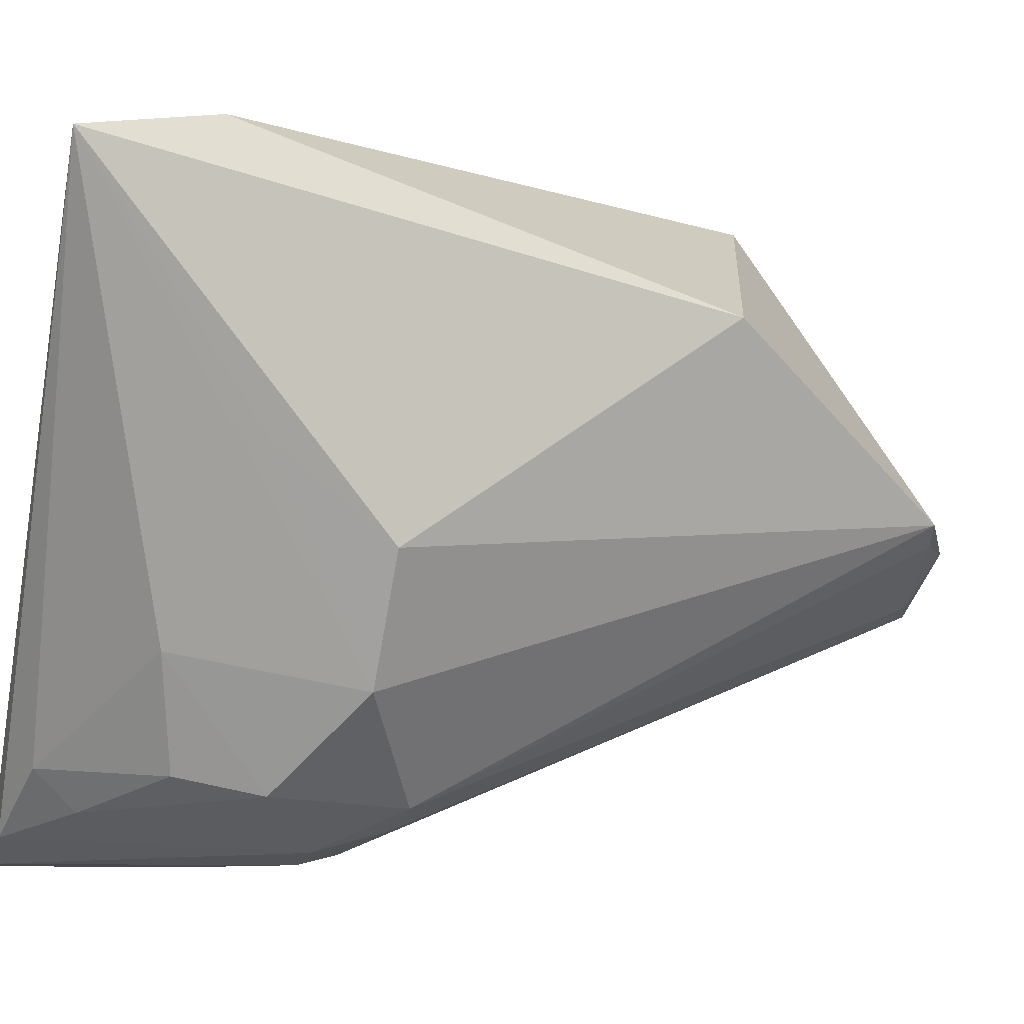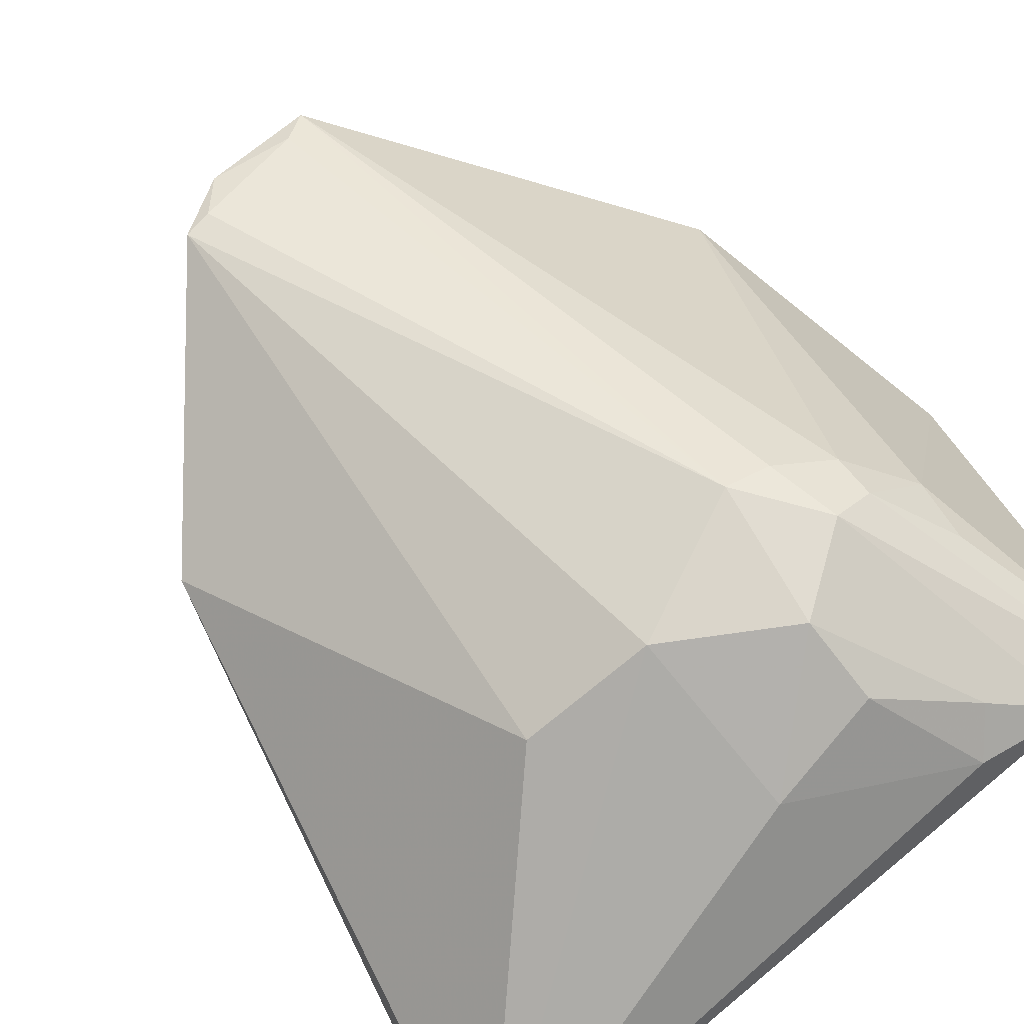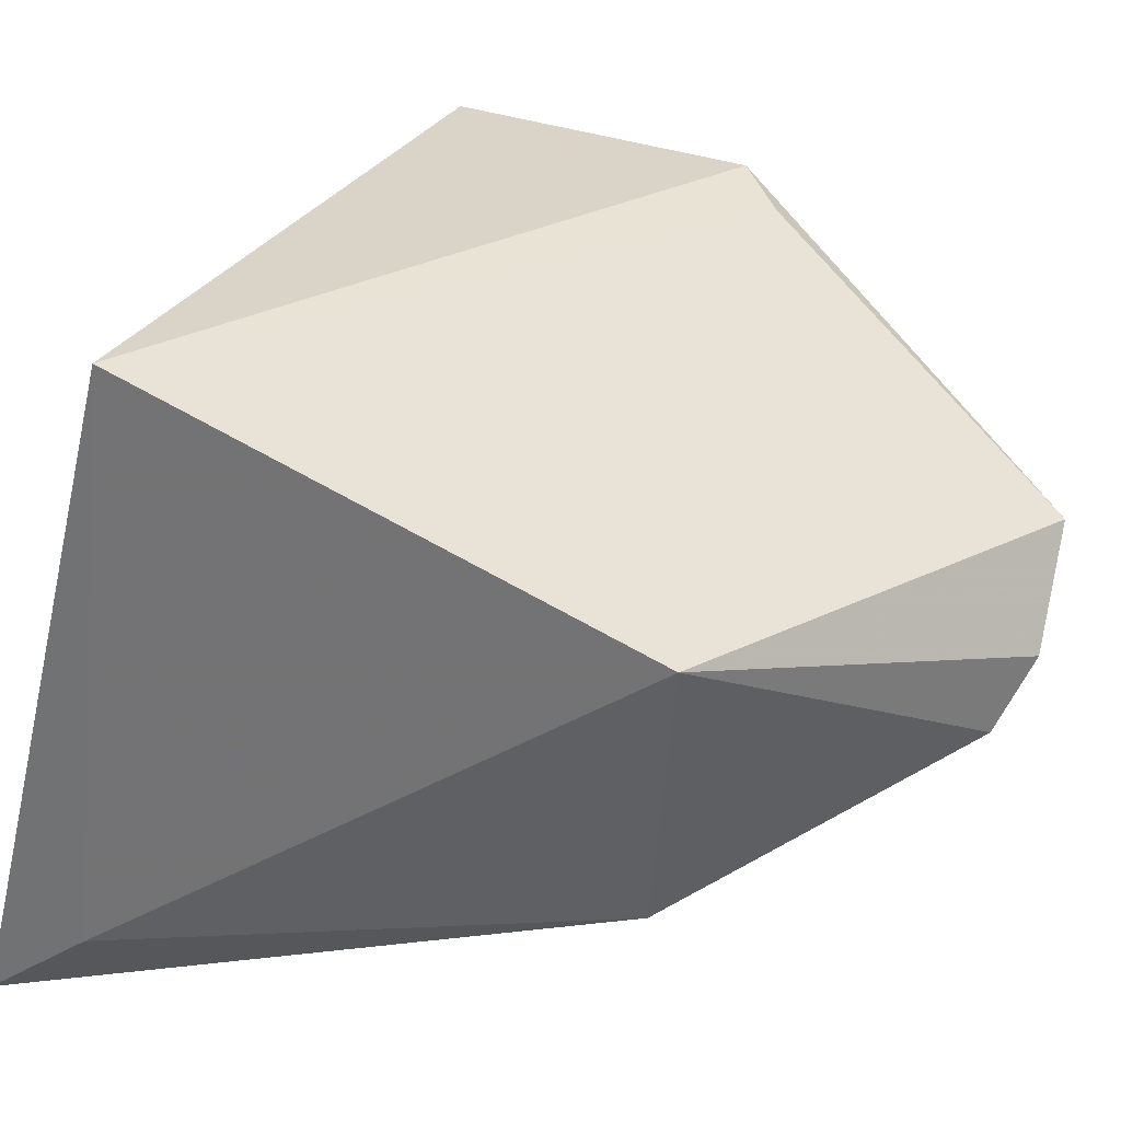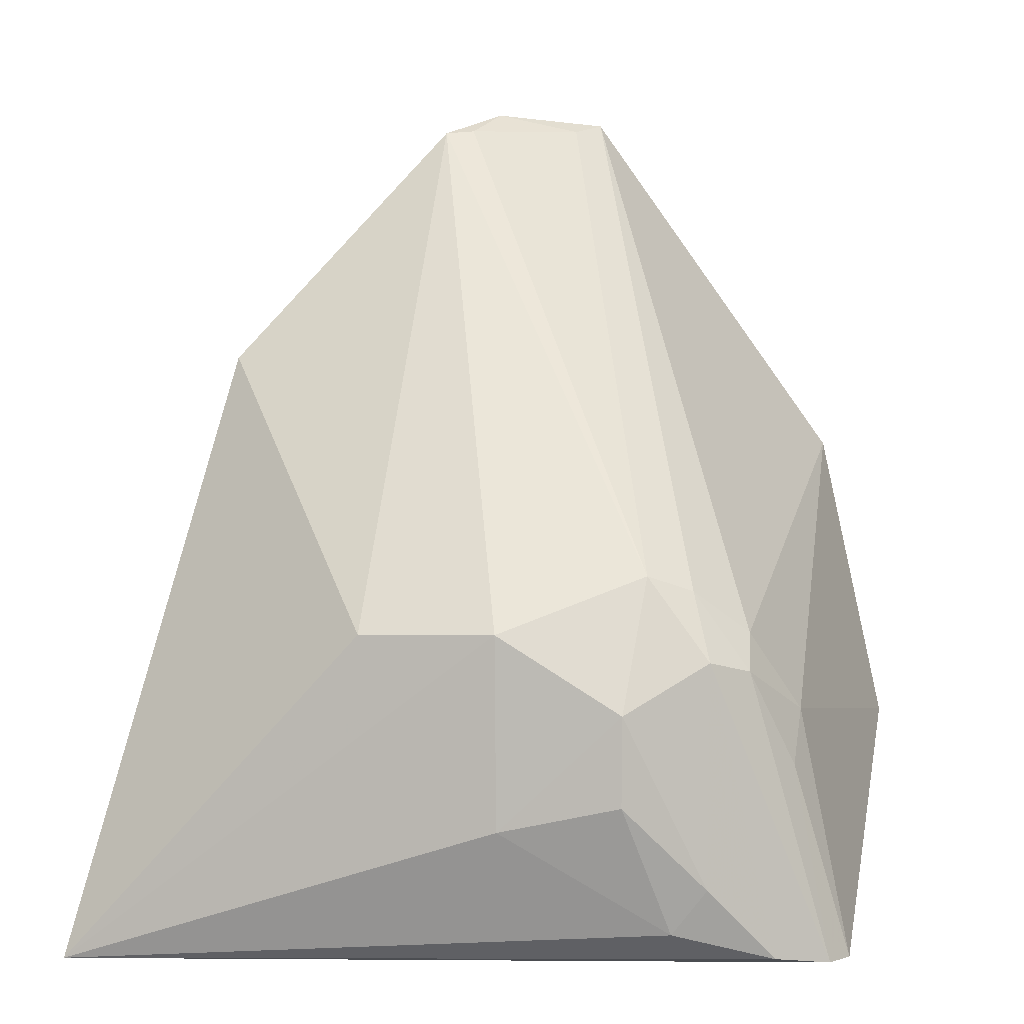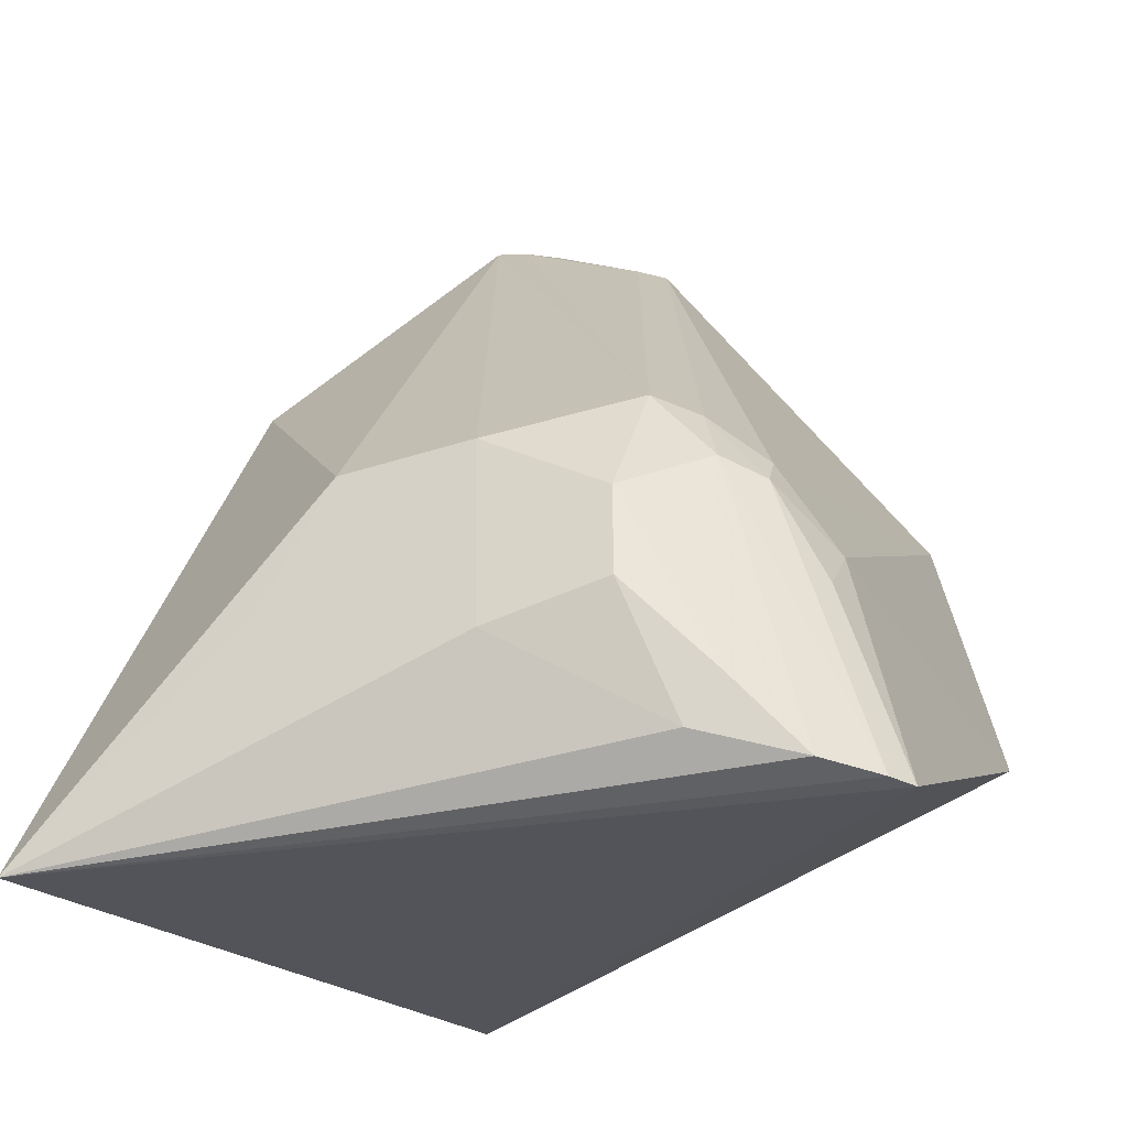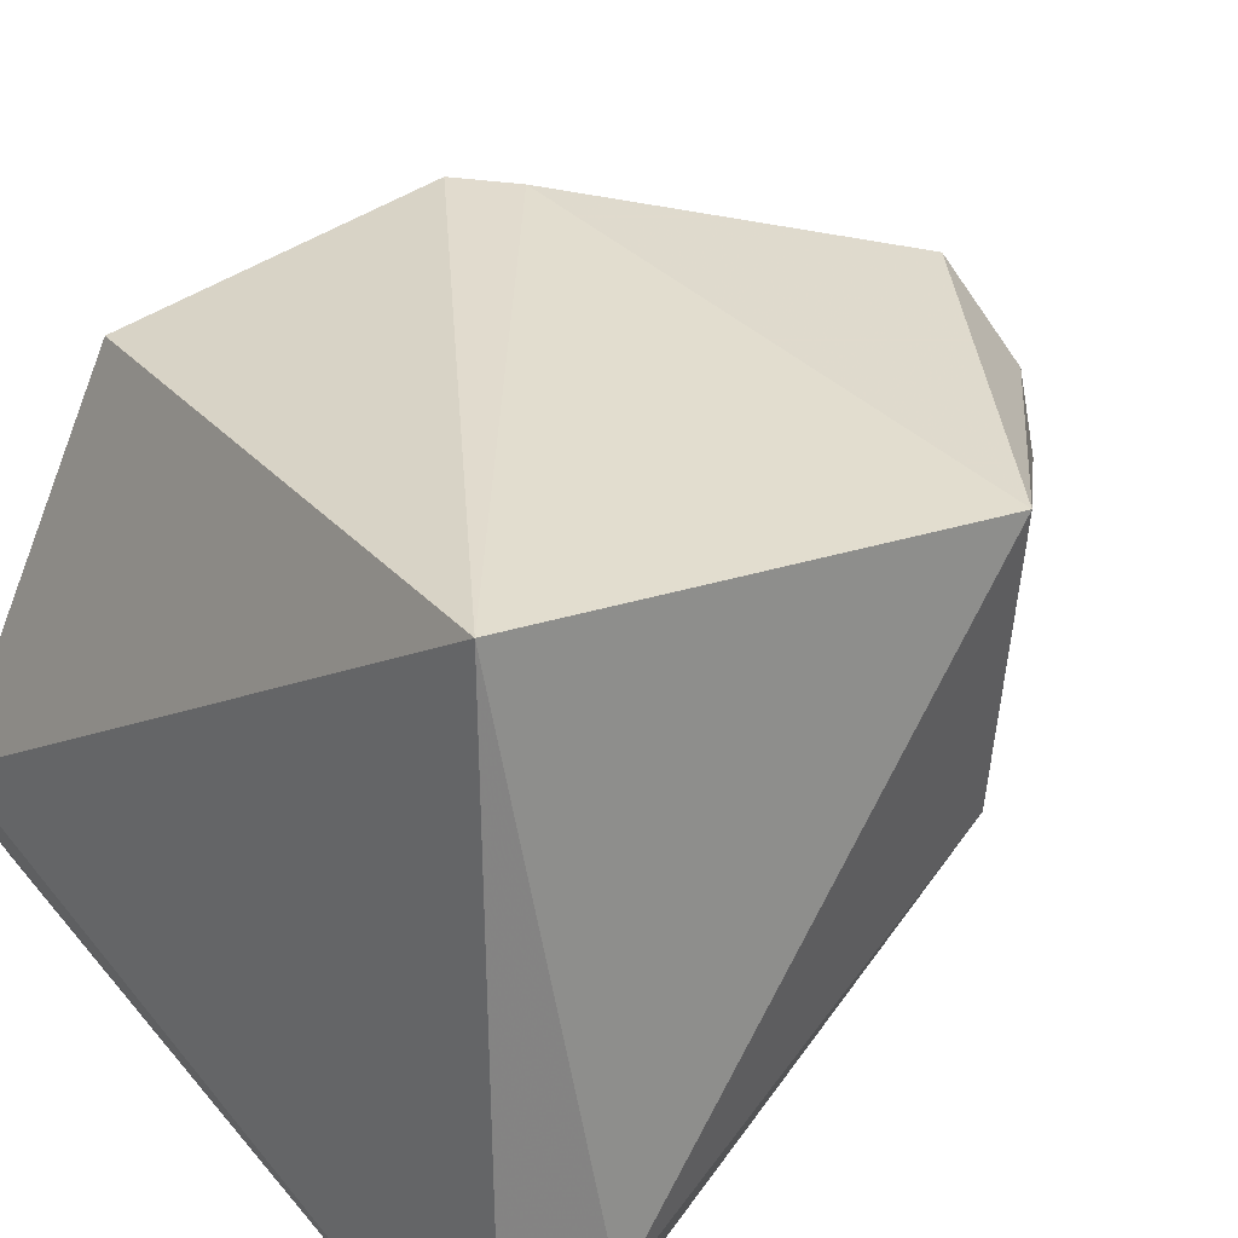
<metadata>
{"format":"obj","ext":"obj","renderer":"f3d","projection":"perspective","resolution":1024,"background":"white","views":[{"elev":-70.1,"azim":-100.9,"up":"+Y"},{"elev":-79.3,"azim":39.1,"up":"+Y"},{"elev":47.1,"azim":-72.5,"up":"+Y"},{"elev":0.7,"azim":12.0,"up":"+Z"},{"elev":-34.2,"azim":21.3,"up":"+Z"},{"elev":45.0,"azim":-130.1,"up":"+Y"}]}
</metadata>
<code>
v 0.03903 -0.04481 0.09192
v 0.0633 -0.06956 0.02231
v 0.01454 -0.02503 0.03175
v 0.002033 -0.08082 0.02186
v 0.03754 -0.0827 0.04812
v 0.01112 -0.03728 0.0717
v 0.06382 -0.03982 0.03918
v 0.05603 -0.07485 0.04507
v 0.011 -0.06379 0.07032
v 0.04711 -0.08175 0.0351
v 0.05386 -0.03518 0.06676
v 0.00171 -0.07073 0.03094
v 0.04843 -0.07764 0.05248
v 0.05935 -0.06857 0.04175
v 0.02714 -0.05495 0.09022
v 0.0267 -0.0823 0.04799
v 0.03753 -0.08208 0.03305
v 0.05032 -0.07784 0.02498
v 0.058 -0.07479 0.02288
v 0.05837 -0.03548 0.06331
v 0.0517 -0.07544 0.05127
v 0.04724 -0.0821 0.04209
v 0.05918 -0.07189 0.03764
v 0.03101 -0.05037 0.09232
v 0.02106 -0.08189 0.03829
v 0.06197 -0.07174 0.0222
v 0.05315 -0.07814 0.02853
v 0.05576 -0.07267 0.04797
v 0.0533 -0.07776 0.04589
v 0.02932 -0.05391 0.09048
v 0.0373 -0.04755 0.09108
f 3 2 4
f 7 2 3
f 11 6 1
f 11 3 6
f 12 6 3
f 12 3 4
f 12 9 6
f 12 4 9
f 14 2 7
f 15 6 9
f 15 5 13
f 16 9 4
f 16 15 9
f 16 5 15
f 17 5 4
f 18 17 4
f 18 10 17
f 19 18 4
f 20 7 3
f 20 3 11
f 20 14 7
f 20 11 1
f 21 1 13
f 22 13 5
f 22 17 10
f 22 5 17
f 23 14 8
f 23 2 14
f 24 1 6
f 24 6 15
f 25 16 4
f 25 4 5
f 25 5 16
f 26 23 8
f 26 2 23
f 26 19 4
f 26 4 2
f 27 10 18
f 27 18 19
f 27 22 10
f 28 20 1
f 28 8 14
f 28 14 20
f 28 21 8
f 28 1 21
f 29 21 13
f 29 8 21
f 29 13 22
f 29 26 8
f 29 19 26
f 29 27 19
f 29 22 27
f 30 24 15
f 30 15 13
f 31 30 13
f 31 13 1
f 31 1 24
f 31 24 30

</code>
